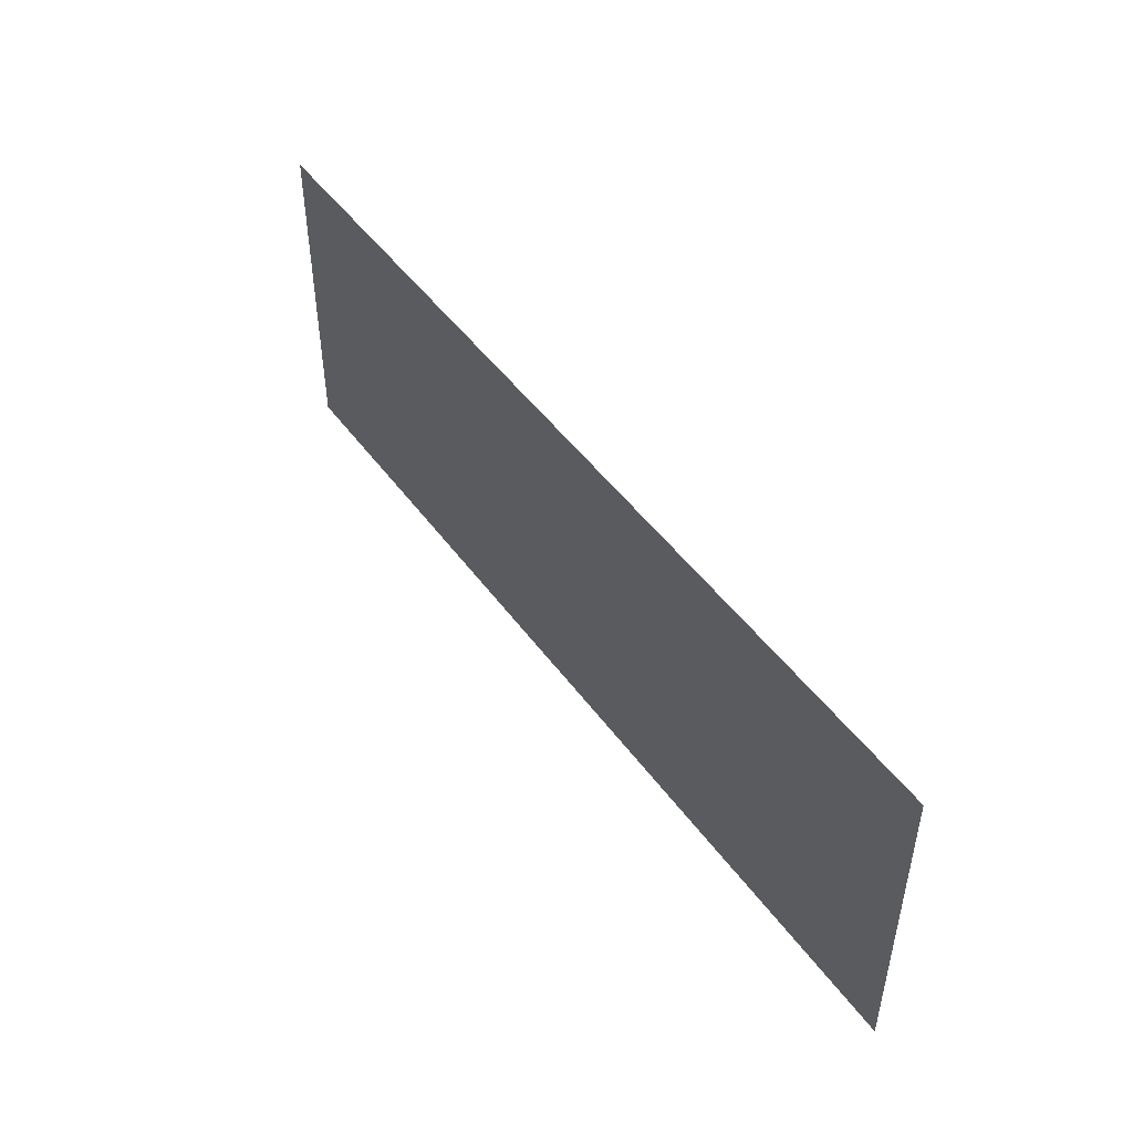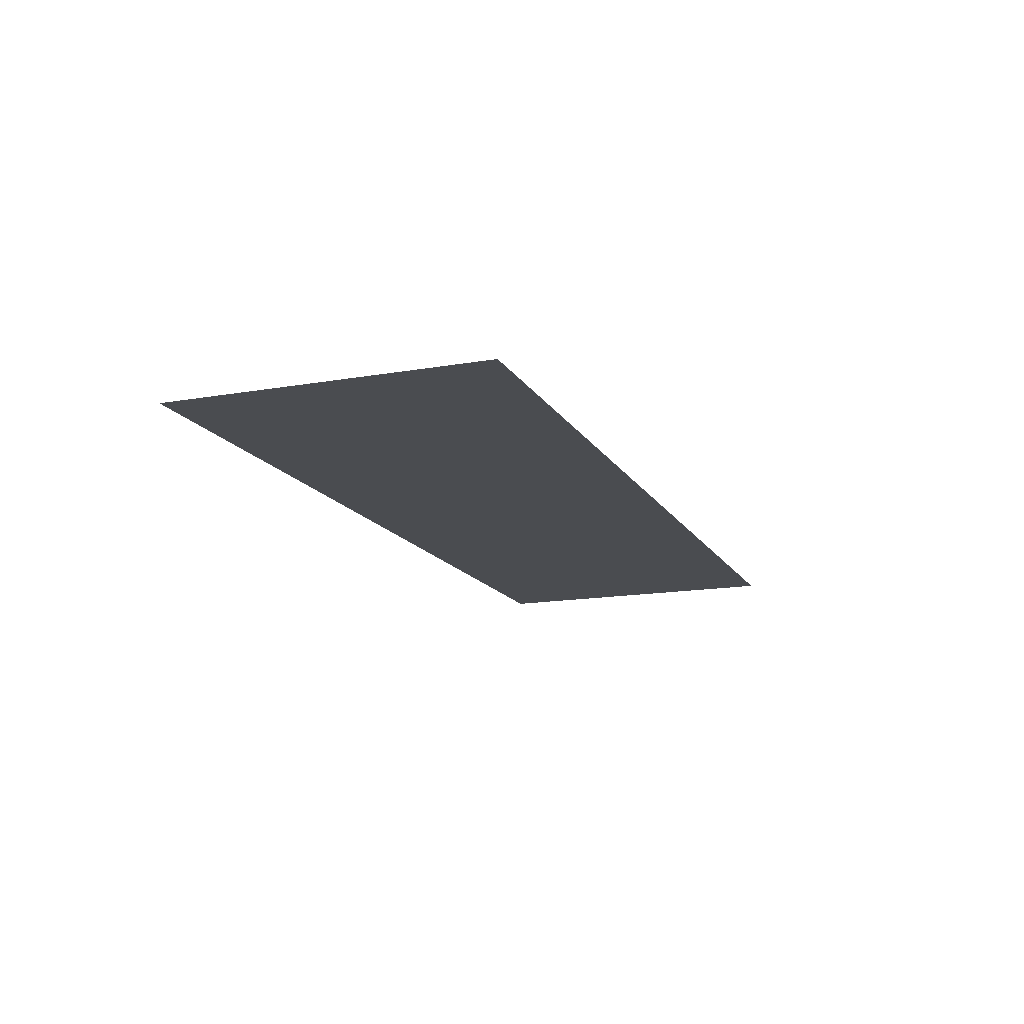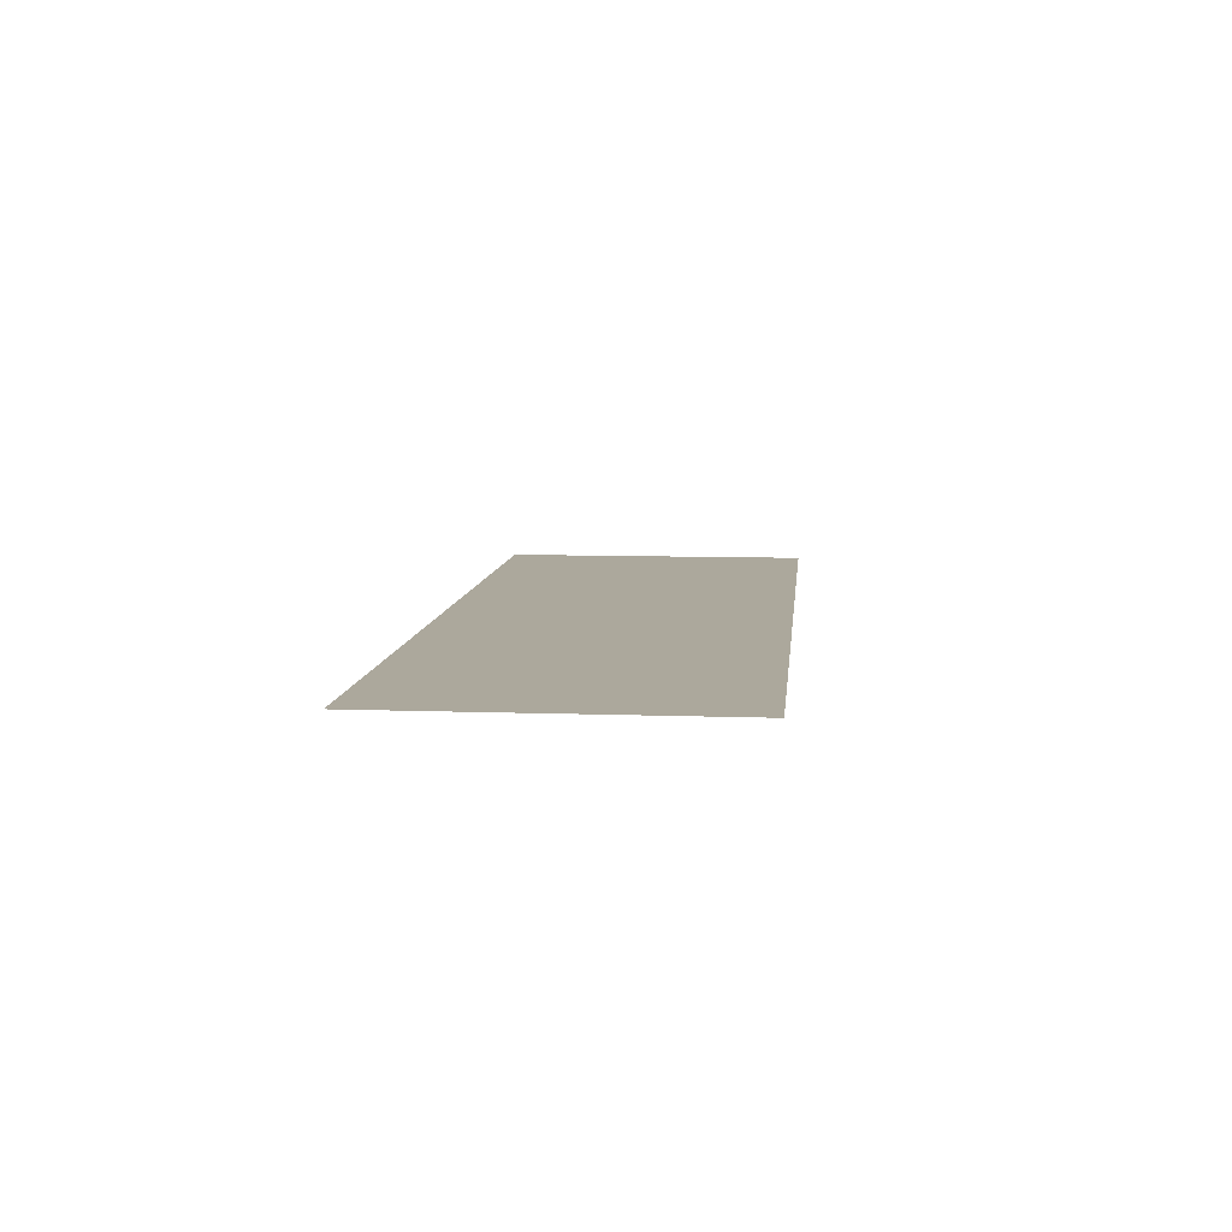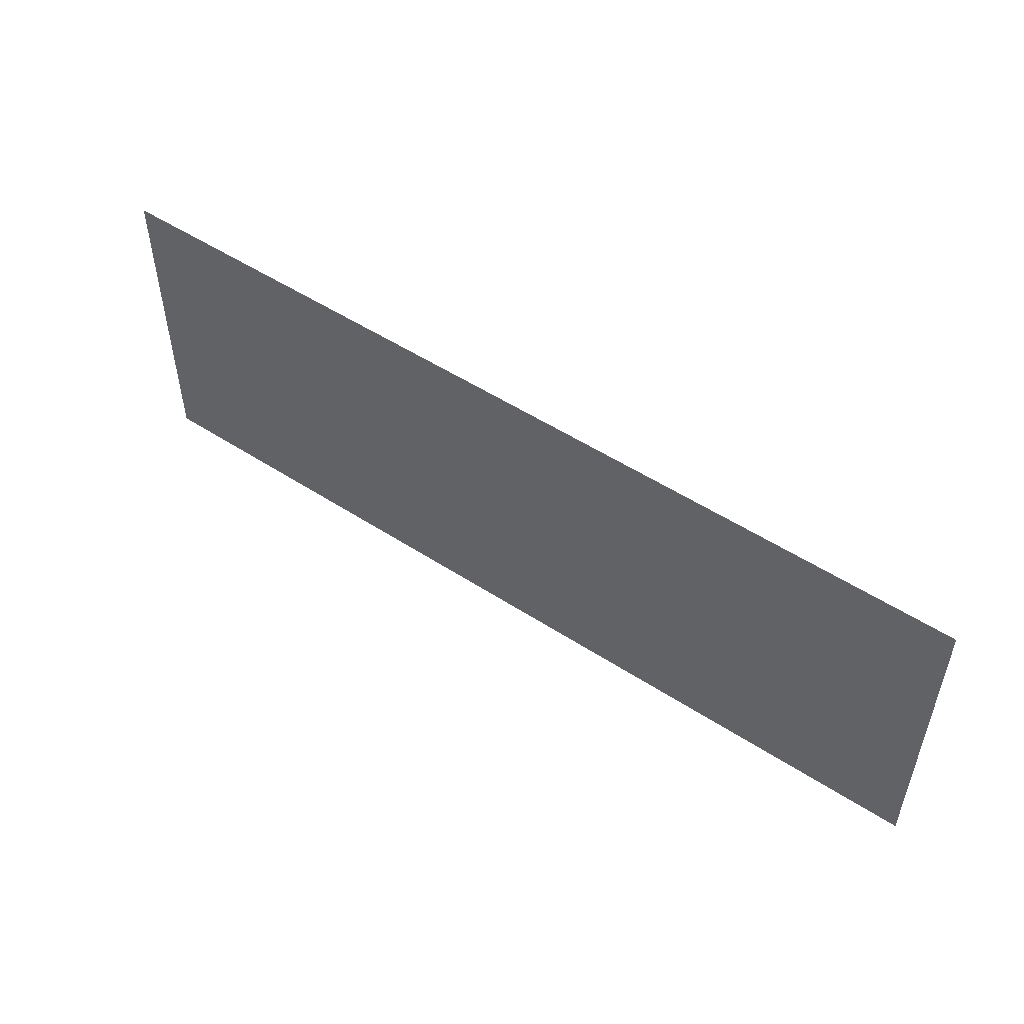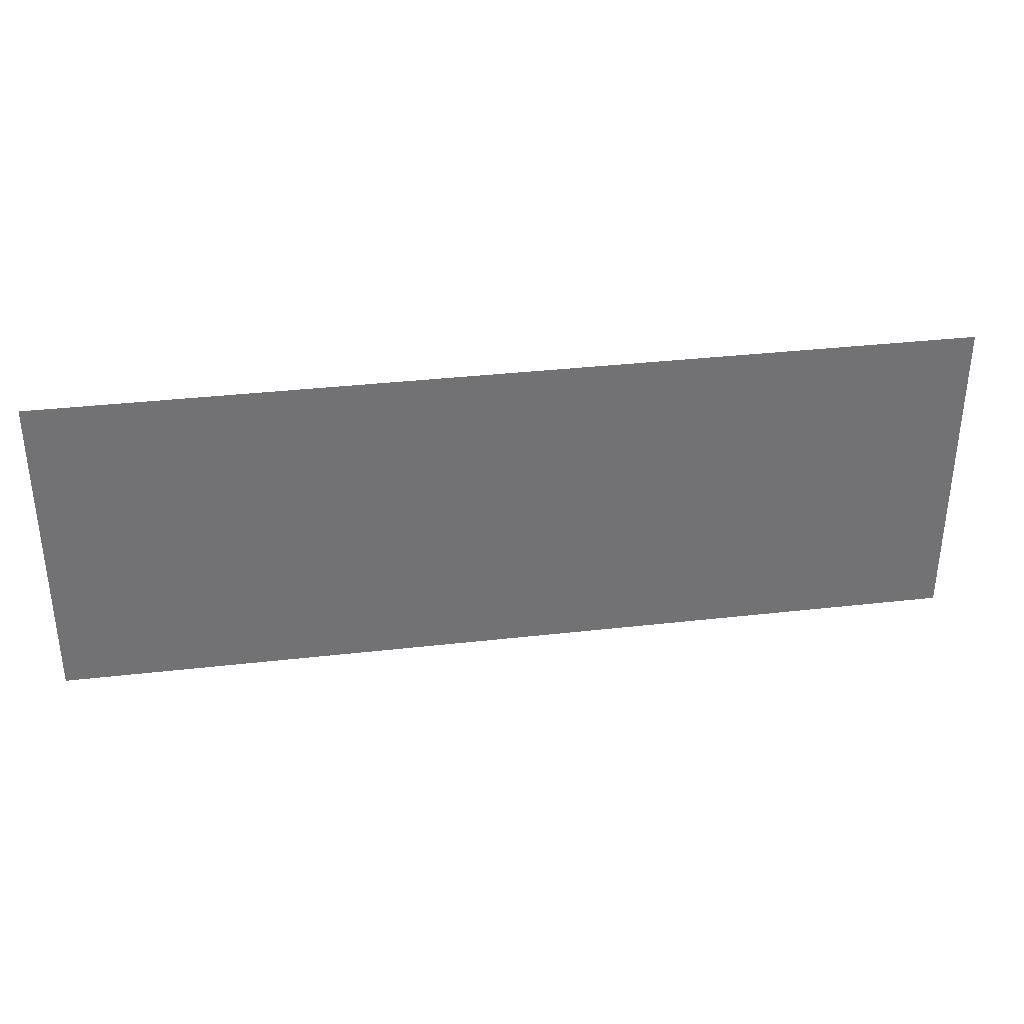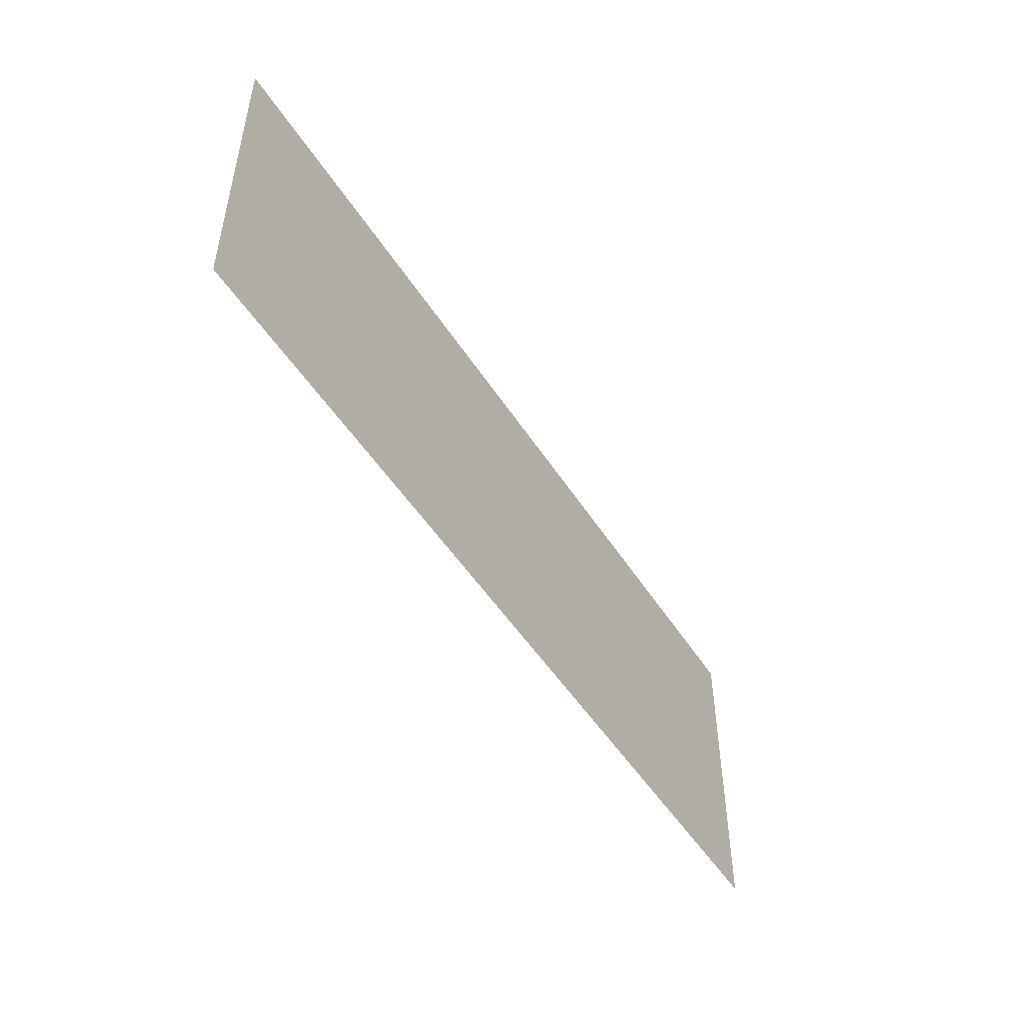
<metadata>
{"format":"obj","ext":"obj","renderer":"f3d","projection":"perspective","resolution":1024,"background":"white","views":[{"elev":47.7,"azim":55.8,"up":"+Z"},{"elev":-15.0,"azim":-69.3,"up":"+Y"},{"elev":8.5,"azim":95.6,"up":"+Y"},{"elev":51.7,"azim":-144.8,"up":"+Z"},{"elev":34.8,"azim":-8.7,"up":"+Z"},{"elev":-49.5,"azim":121.3,"up":"+Z"}]}
</metadata>
<code>
g polySurface16
v -20.08 11.01 59.81
v -40.87 11.01 59.81
v -40.87 11.01 52.54
v -20.08 11.01 52.54
g polySurface16_0
f 3 2 1
f 4 3 1

</code>
